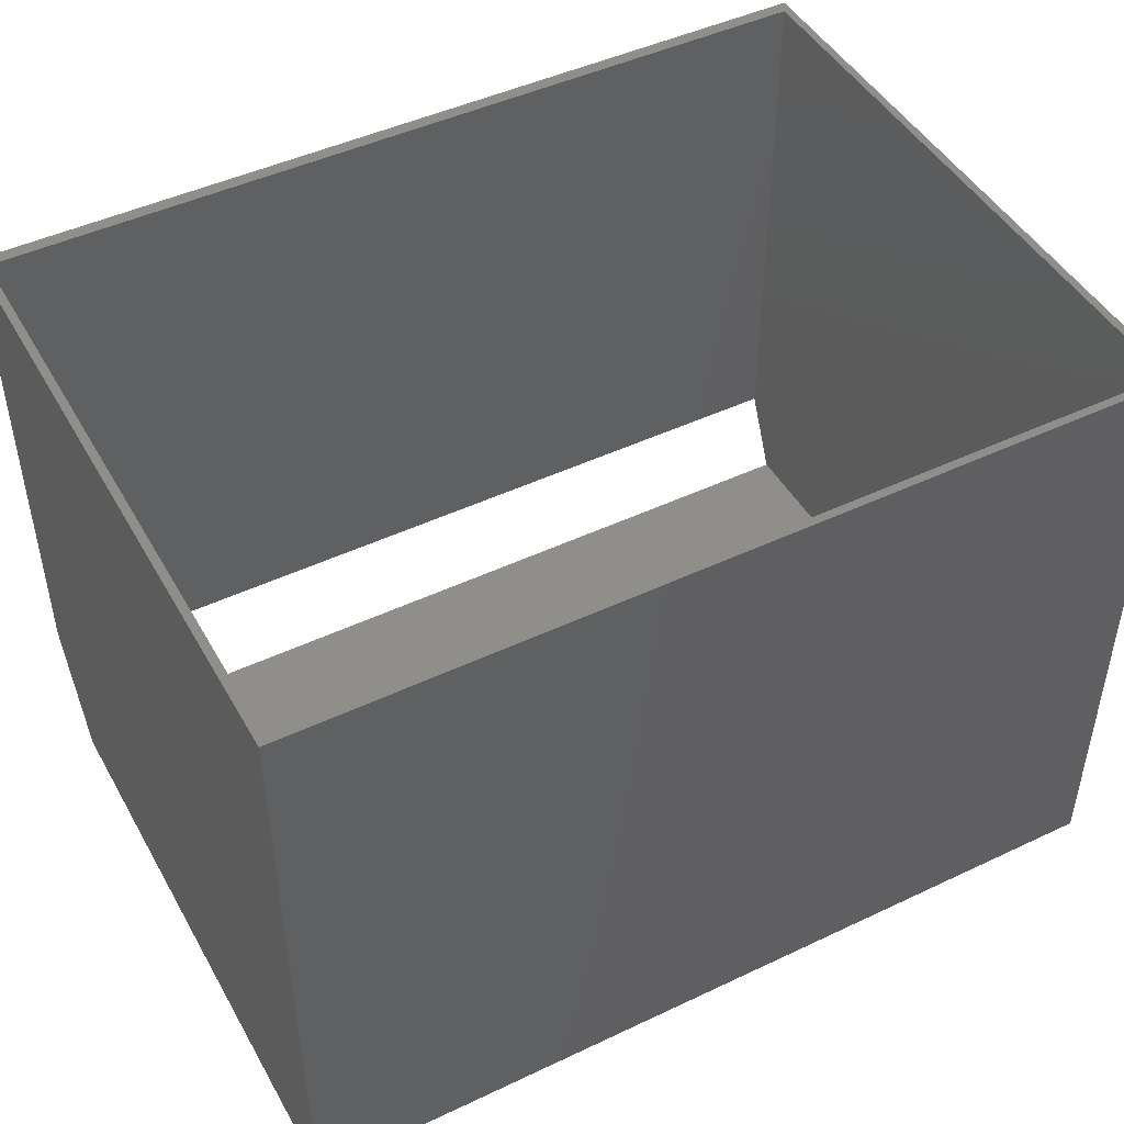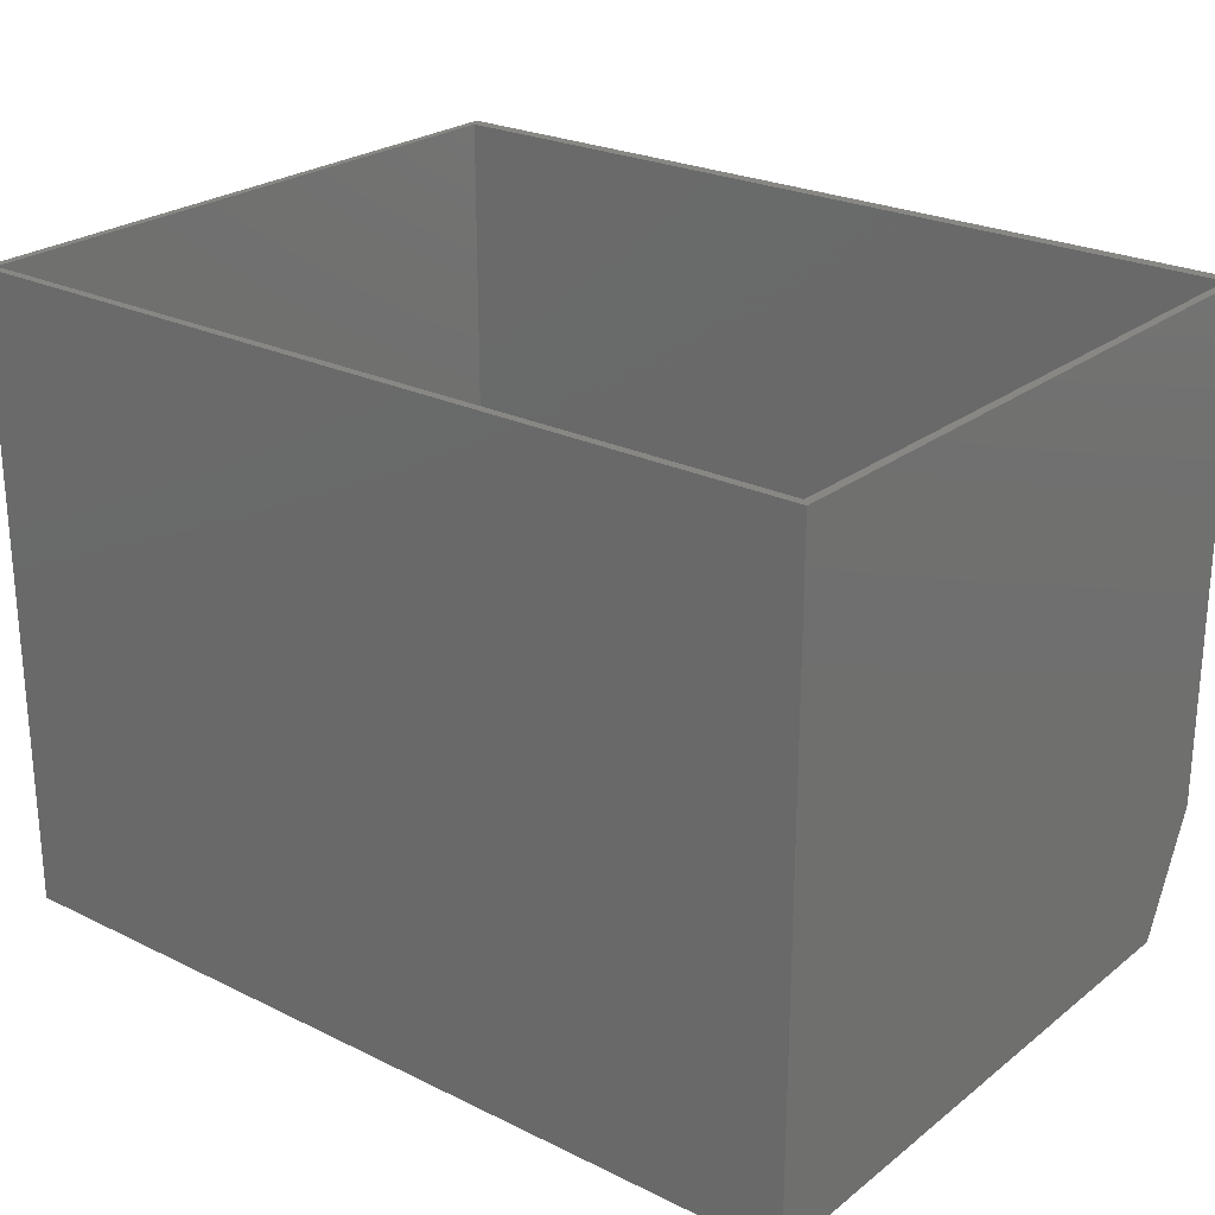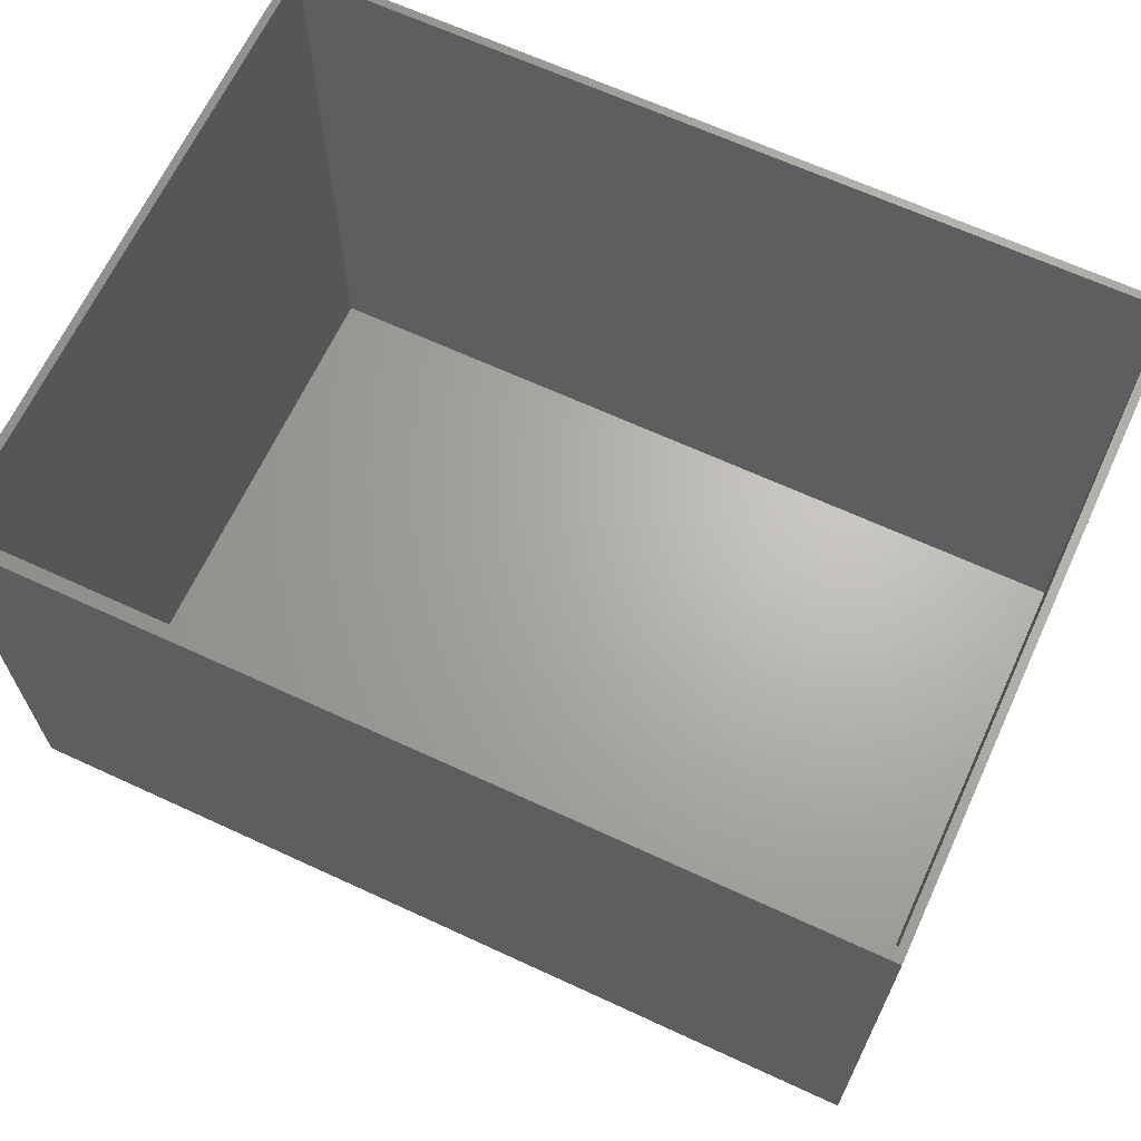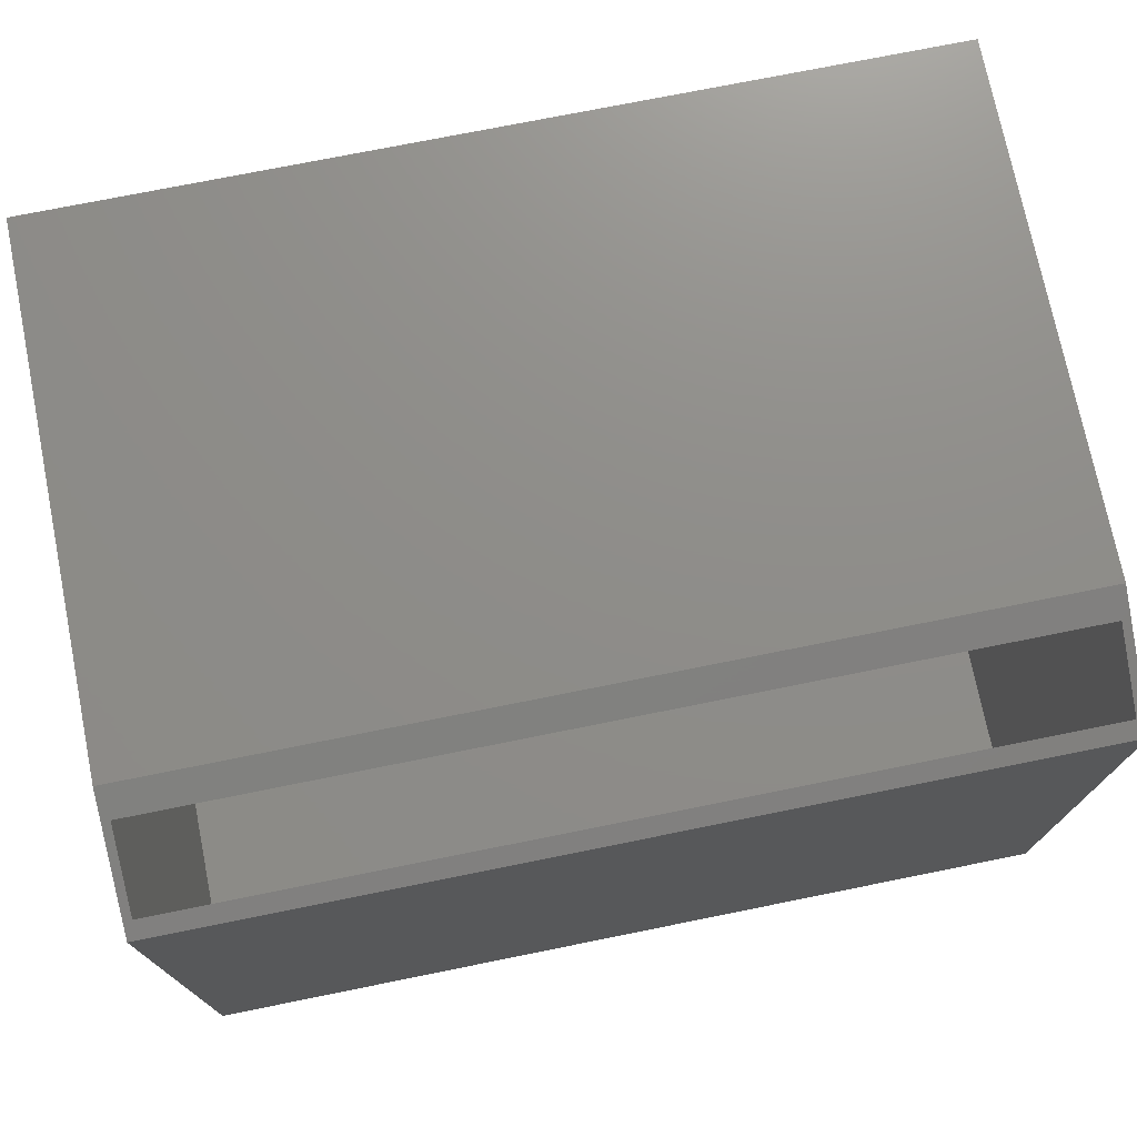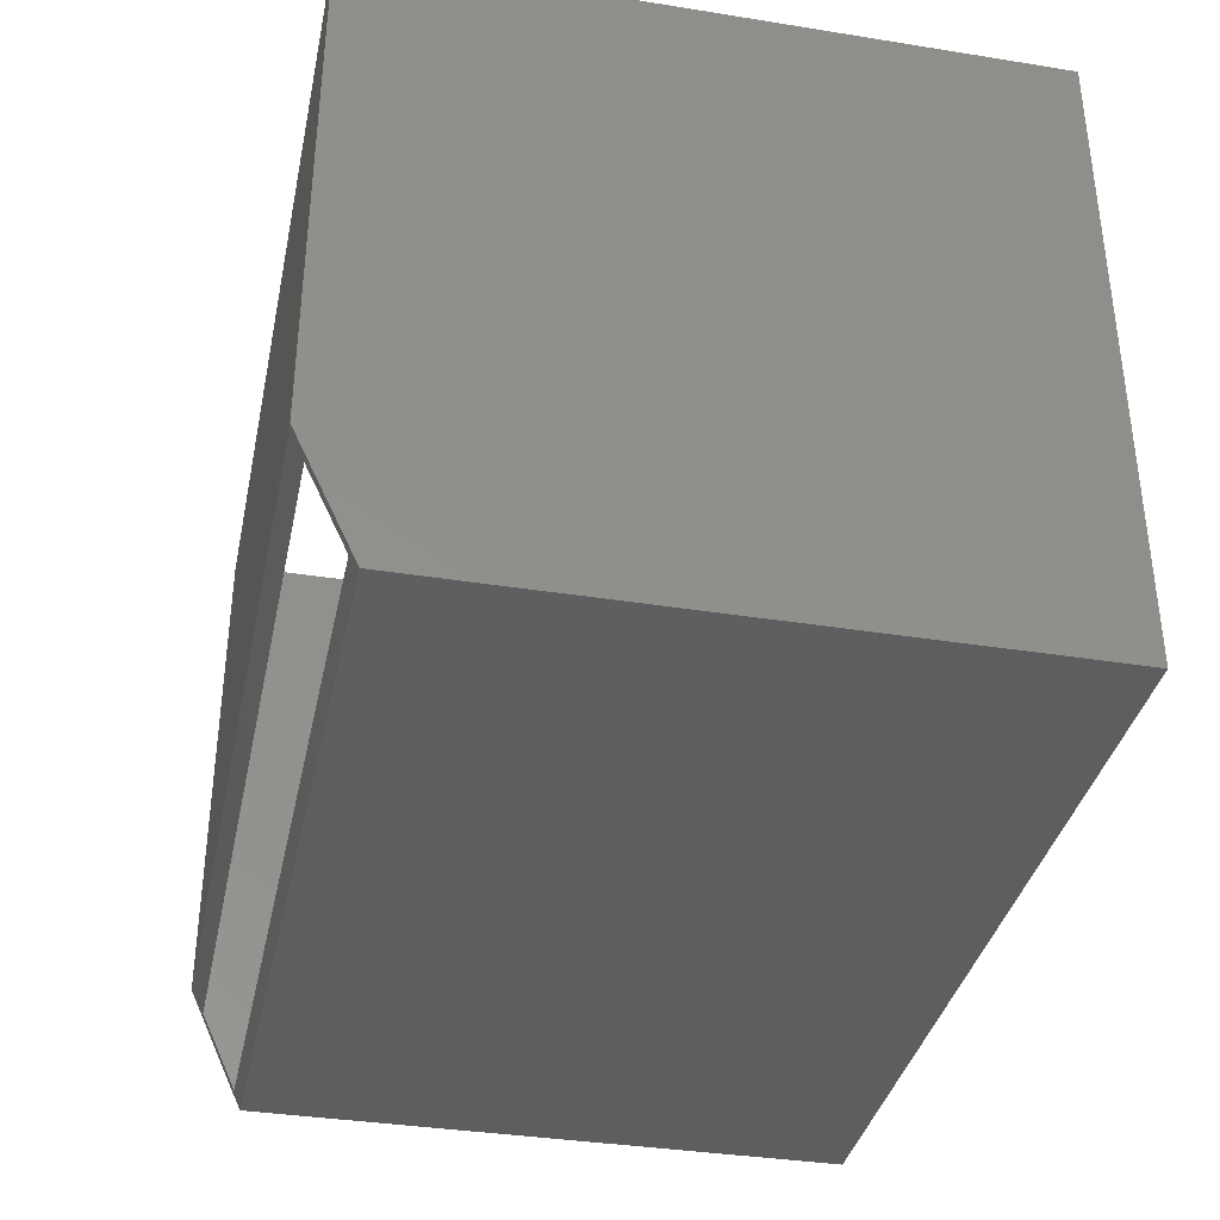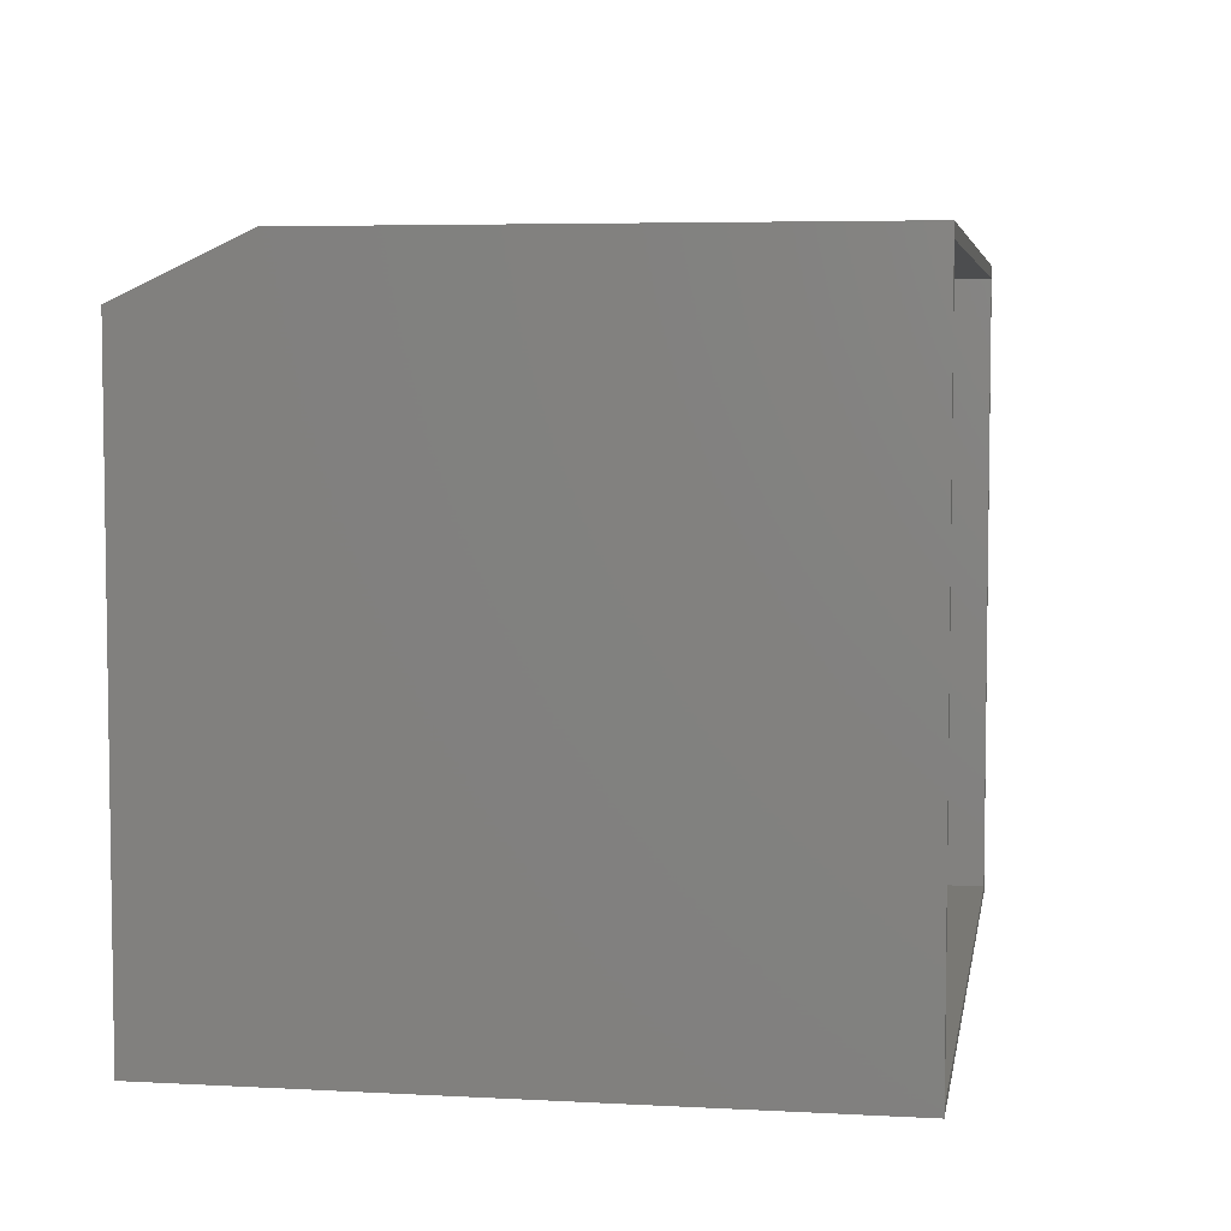
<metadata>
{"format":"stl","ext":"stl","renderer":"f3d","projection":"perspective","resolution":1024,"background":"white","views":[{"elev":46.6,"azim":-28.3,"up":"+Z"},{"elev":24.6,"azim":38.7,"up":"+Z"},{"elev":65.9,"azim":-155.1,"up":"+Z"},{"elev":74.1,"azim":168.6,"up":"+Y"},{"elev":-36.3,"azim":-101.8,"up":"+Z"},{"elev":5.2,"azim":-80.4,"up":"+Y"}]}
</metadata>
<code>
# stl→obj: 20 verts, 40 faces
v 0.7422 -0.02344 0.01562
v 0.7422 -0.02344 0.6094
v 0.7422 0.5461 0.01562
v 0.7422 0.581 0.6094
v 0.7422 0.581 0.0904
v -0.07812 0.581 0.0904
v -0.07812 0.581 0.6094
v -0.07812 -0.02344 0.6094
v -0.07812 -0.02344 0.01562
v -0.07812 0.5461 0.01562
v 0.75 0.5935 0.6094
v -0.08594 0.5935 0.6094
v -0.08594 -0.03125 0.6094
v 0.75 -0.03125 0.6094
v -0.08594 0.5935 0.1172
v 0.75 0.5935 0.1172
v 0.75 0.5388 0
v -0.08594 0.5388 0
v -0.08594 -0.03125 0
v 0.75 -0.03125 0
f 1 2 3
f 3 2 4
f 3 4 5
f 5 4 6
f 6 4 7
f 8 9 7
f 7 9 10
f 7 10 6
f 9 1 10
f 10 1 3
f 2 11 4
f 12 13 8
f 12 8 7
f 12 7 4
f 12 4 11
f 14 11 2
f 14 2 8
f 14 8 13
f 15 6 10
f 16 17 3
f 16 3 5
f 16 5 6
f 16 6 15
f 3 17 10
f 10 17 18
f 10 18 15
f 9 8 1
f 1 8 2
f 19 18 20
f 20 18 17
f 19 13 18
f 18 13 12
f 18 12 15
f 11 16 12
f 12 16 15
f 14 20 11
f 11 20 17
f 11 17 16
f 13 19 14
f 14 19 20

</code>
